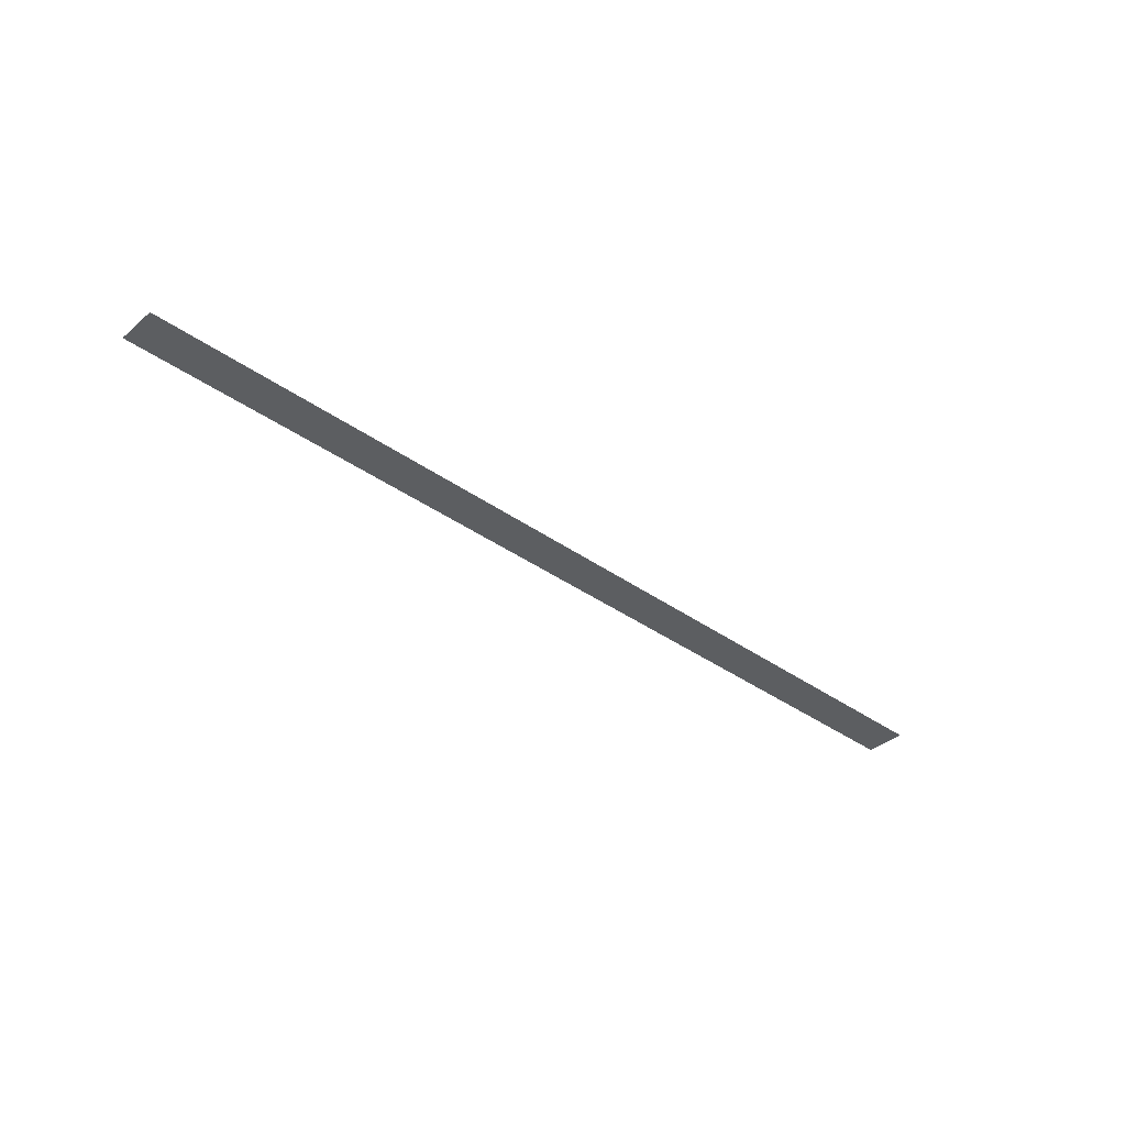
<metadata>
{"format":"obj","ext":"obj","renderer":"f3d","projection":"perspective","resolution":1024,"background":"white","views":[{"elev":-37.3,"azim":-42.6,"up":"+Y"}]}
</metadata>
<code>
o #ID2612
v -0.9136 0.01393 -0.2875
v -0.8574 0.01393 -0.2899
v -0.8574 0.01393 -0.2875
v -0.9136 0.01393 -0.2899
v -0.9136 0.01393 -0.2899
v -0.9136 0.01393 -0.2875
v -0.8574 0.01393 -0.2899
v -0.8574 0.01393 -0.2875
f 1 2 3
f 2 1 4
f 5 6 7
f 8 7 6

</code>
